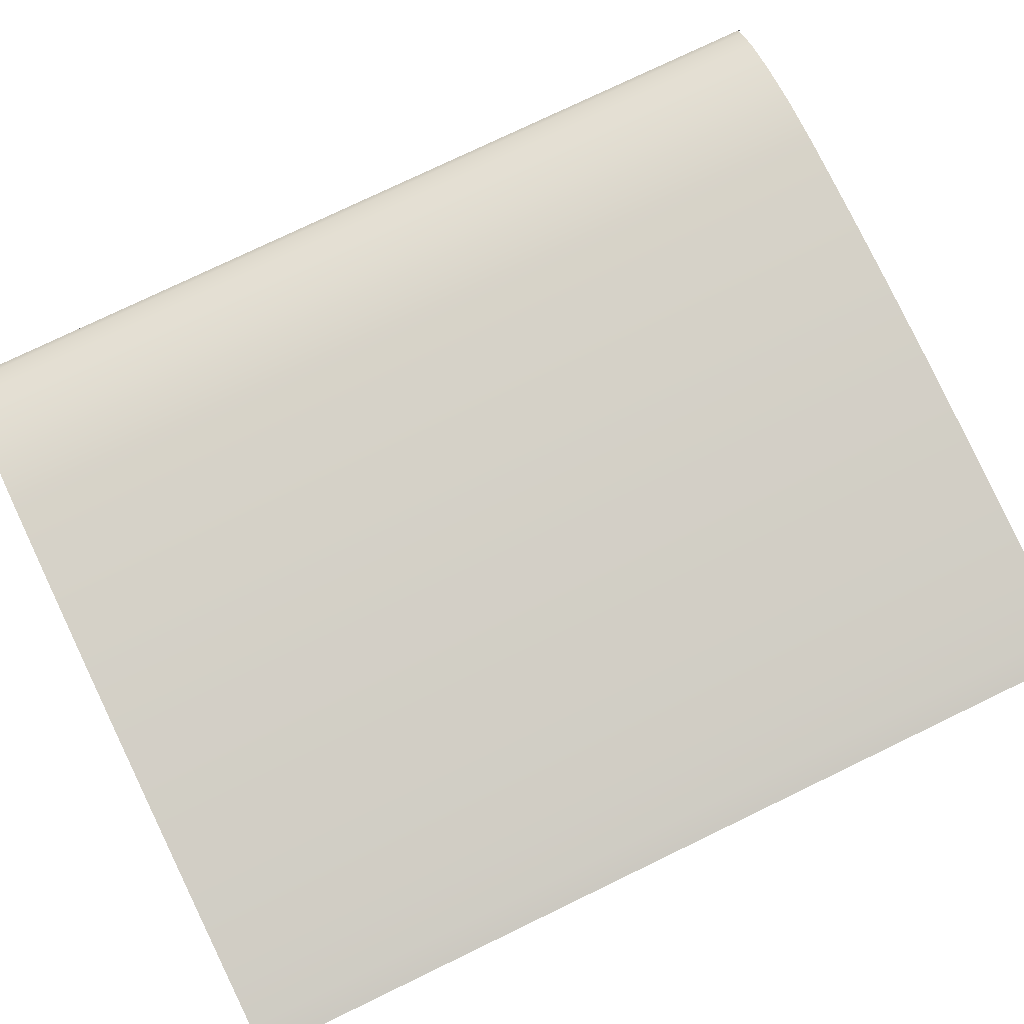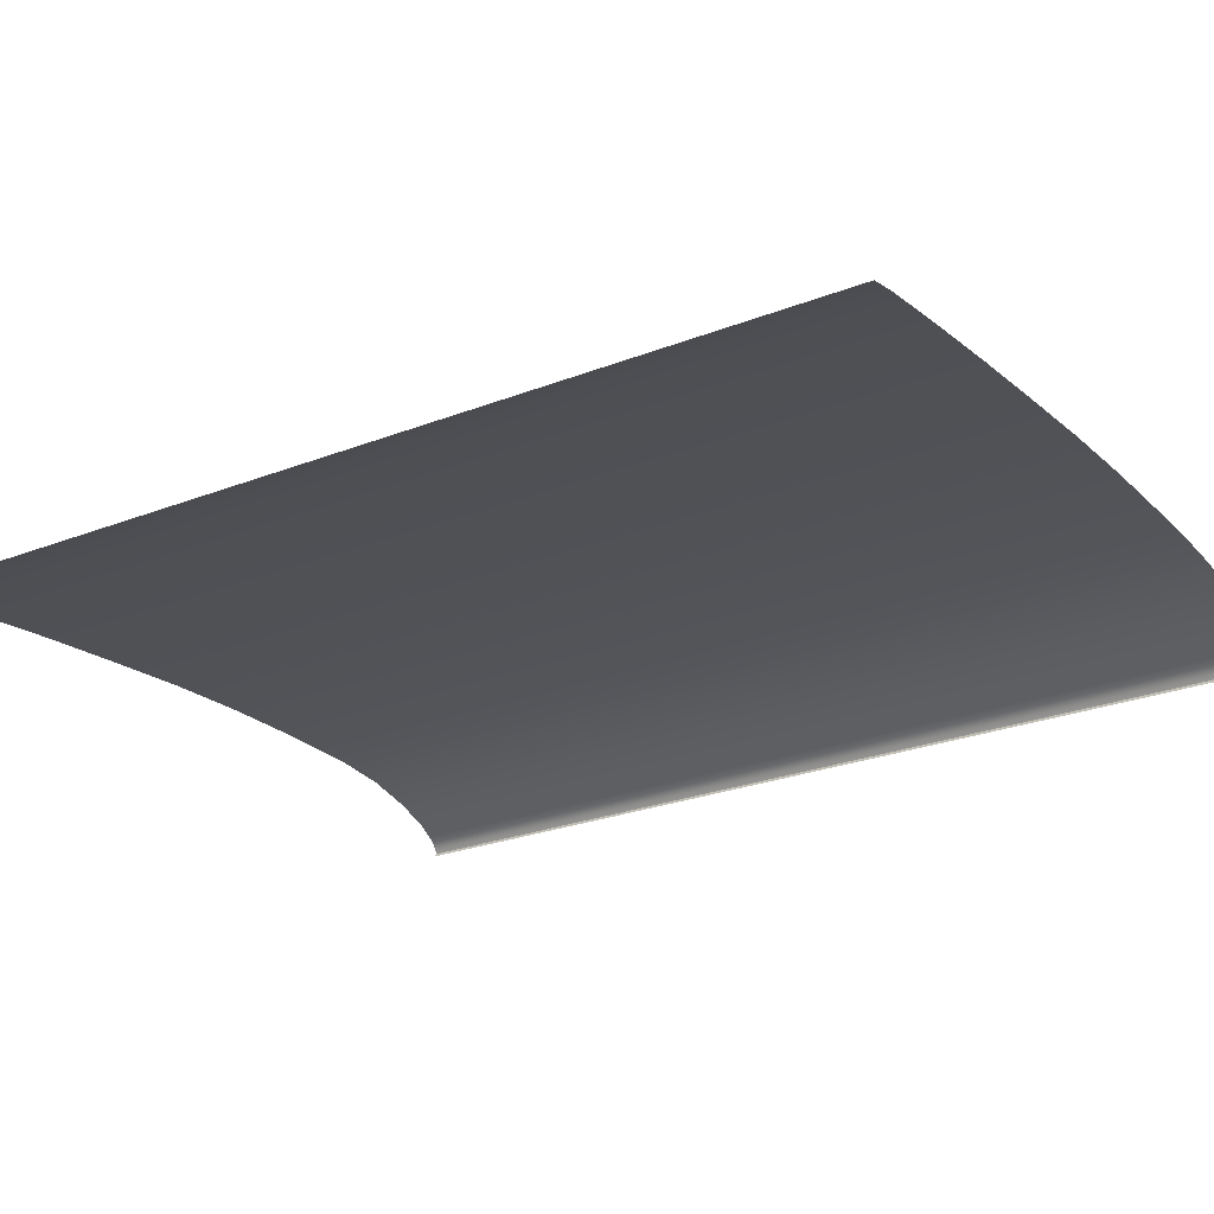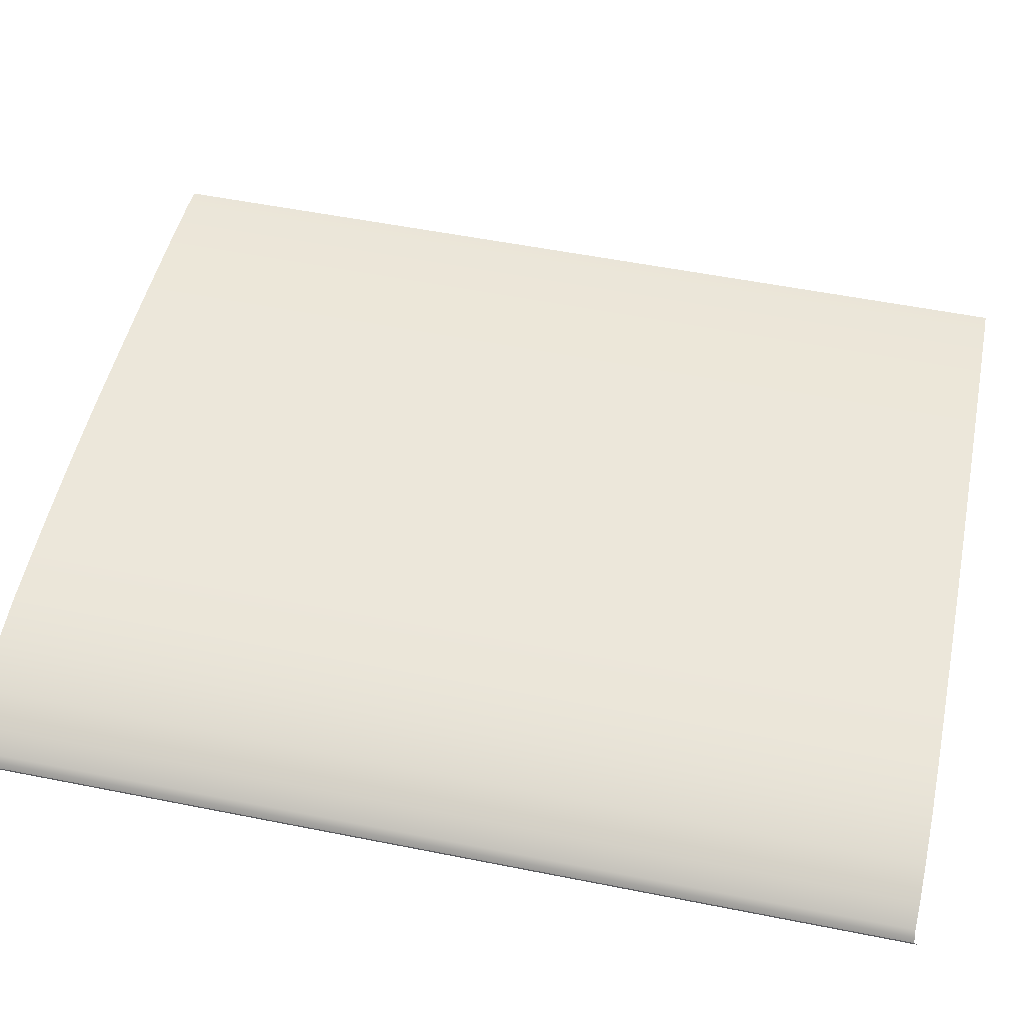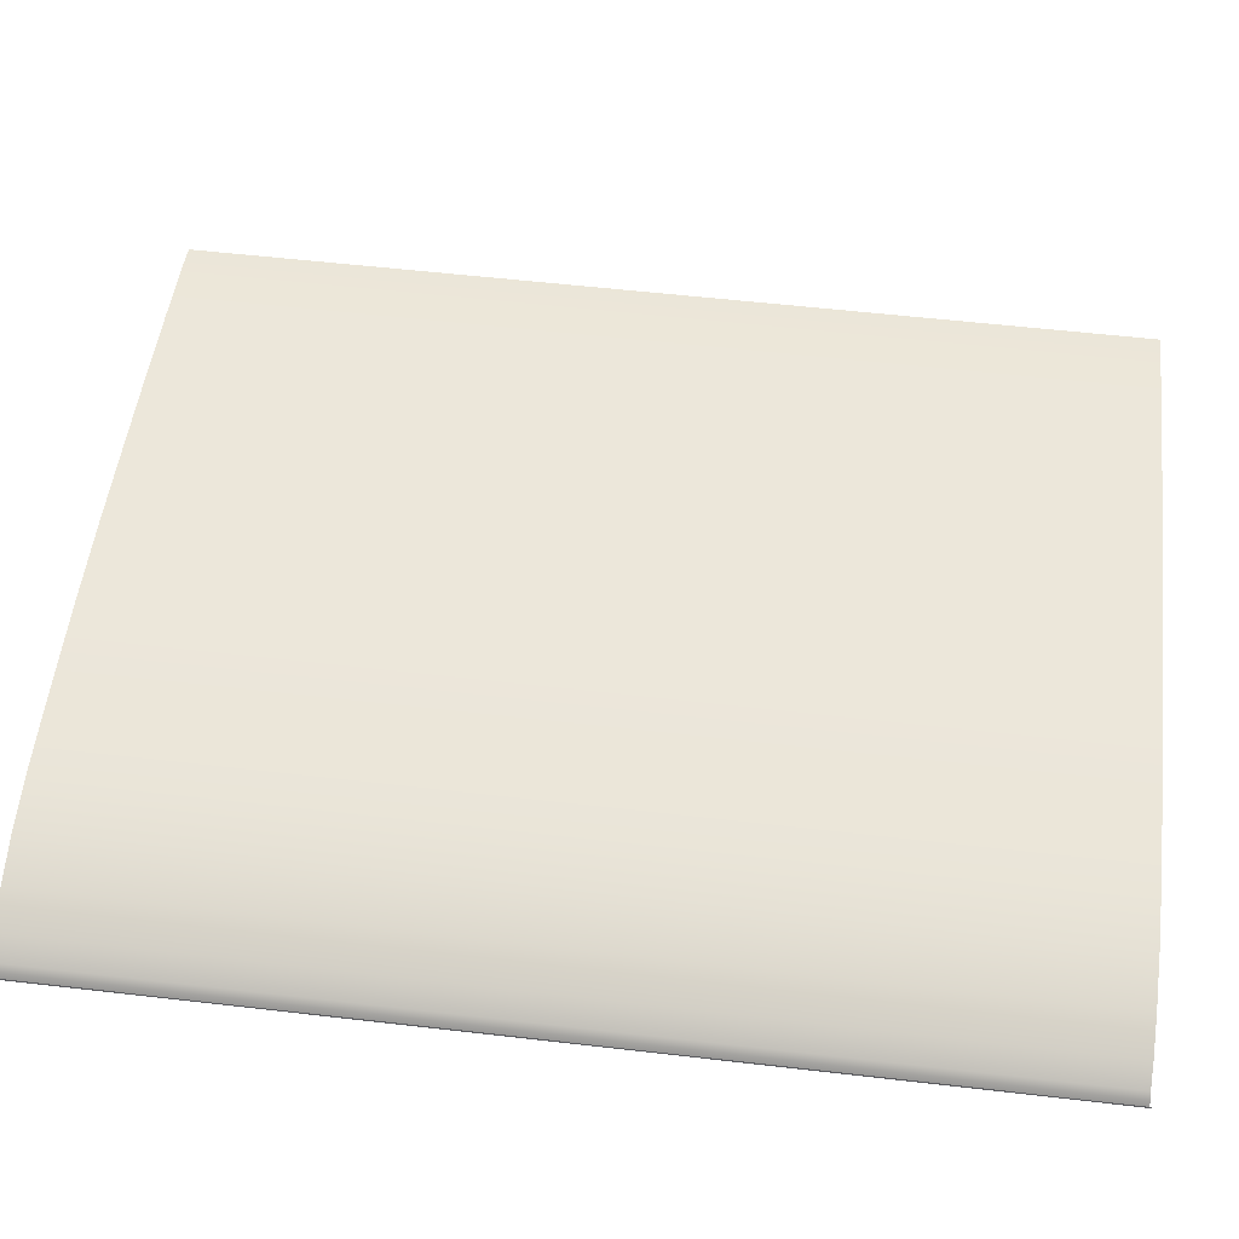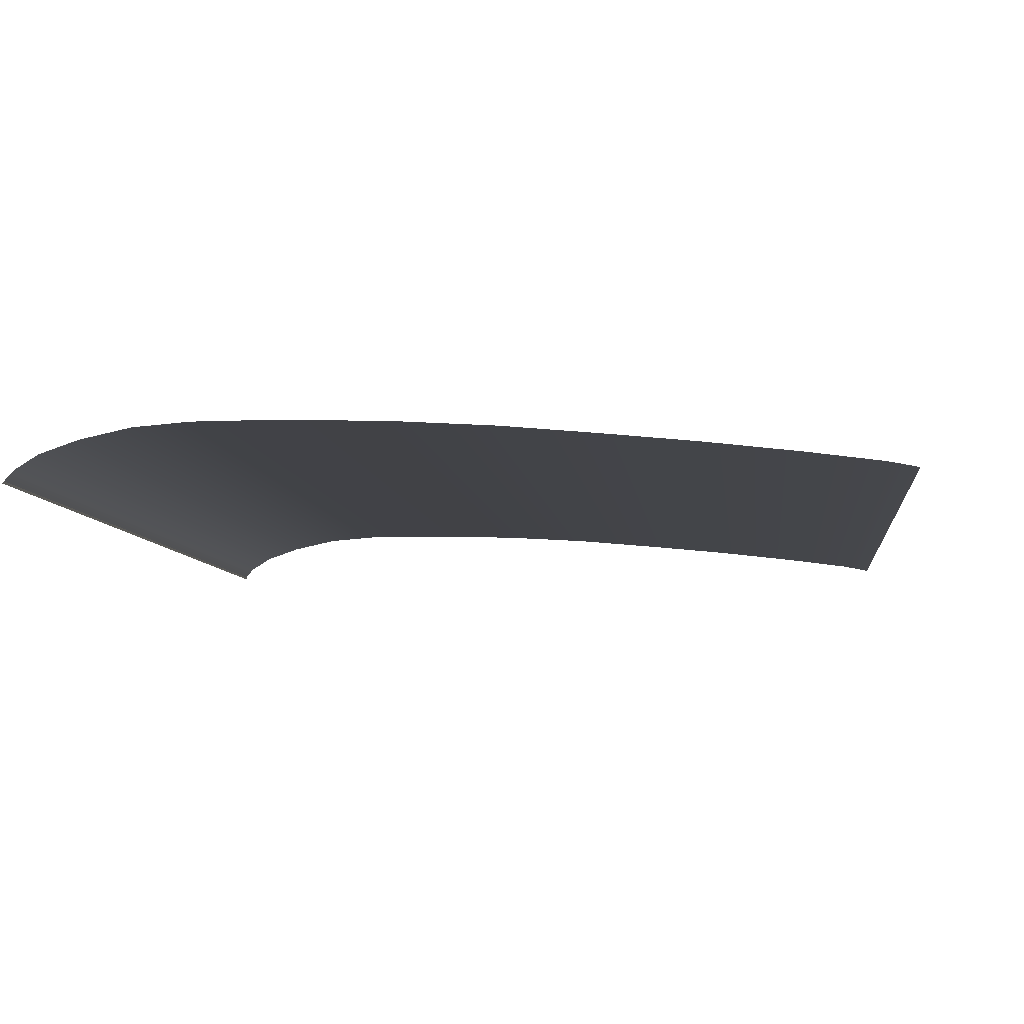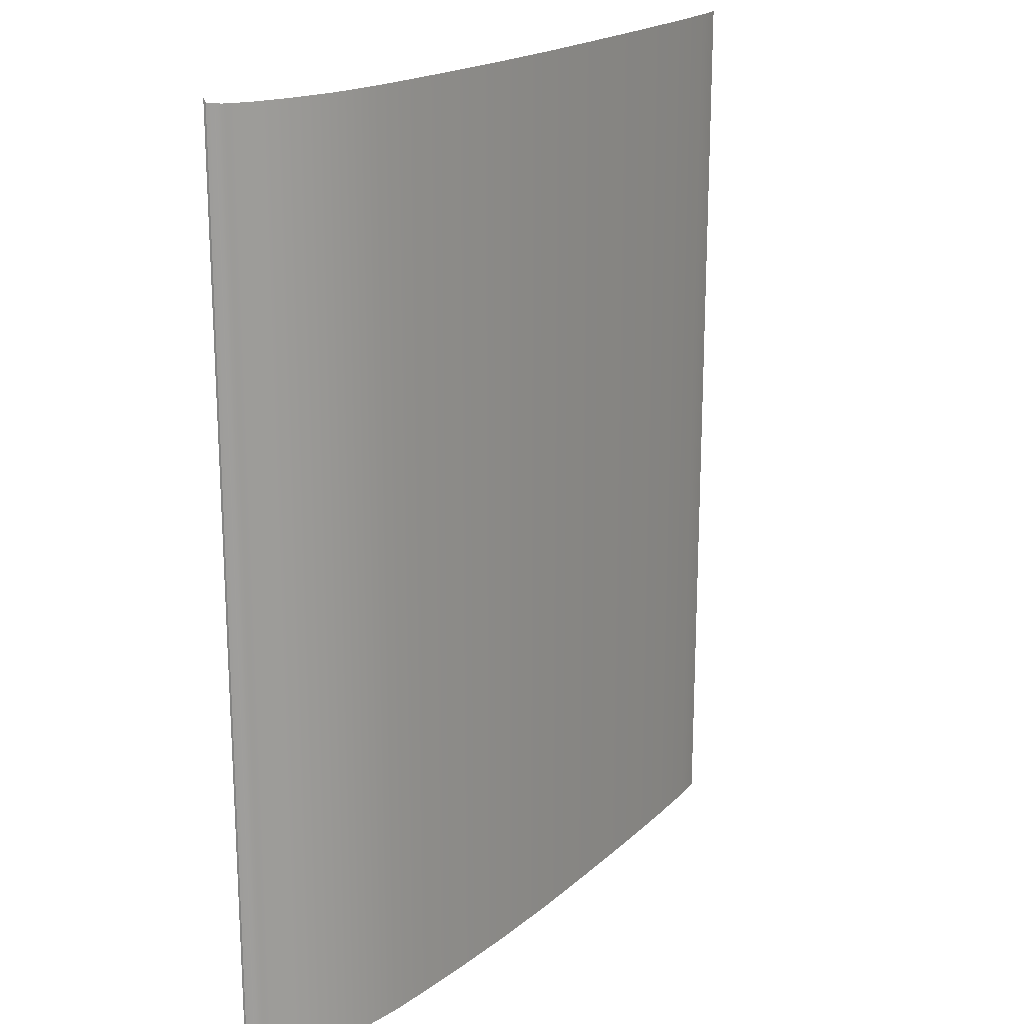
<metadata>
{"format":"obj","ext":"obj","renderer":"f3d","projection":"perspective","resolution":1024,"background":"white","views":[{"elev":77.6,"azim":64.3,"up":"+Z"},{"elev":-25.0,"azim":122.5,"up":"+Z"},{"elev":54.6,"azim":-78.1,"up":"+Z"},{"elev":56.5,"azim":-83.1,"up":"+Z"},{"elev":-6.8,"azim":6.2,"up":"+Z"},{"elev":19.3,"azim":-52.4,"up":"+Y"}]}
</metadata>
<code>
o MeshBook_28_0_GeomSubset_2
v -0.1095 -0.1266 4.7e-05
v -0.1095 0.1266 4.7e-05
v 0.1003 -0.1266 -0.002504
v 0.1003 0.1266 -0.002504
v -0.03754 0.1266 0.01059
v -0.03754 -0.1266 0.01059
v 0.02792 0.1266 0.00645
v 0.02792 -0.1266 0.00645
v -0.01876 0.1266 0.009992
v -0.01876 -0.1266 0.009992
v 0.00458 0.1266 0.008572
v 0.00458 -0.1266 0.008572
v -0.09429 0.1266 0.006881
v -0.09429 -0.1266 0.006881
v -0.0815 0.1266 0.009634
v -0.0815 -0.1266 0.009634
v -0.0675 0.1266 0.01074
v -0.0675 -0.1266 0.01074
v -0.0535 0.1266 0.01081
v -0.0535 -0.1266 0.01081
v 0.05128 0.1266 0.004136
v 0.05128 -0.1266 0.004136
v 0.07461 0.1266 0.001425
v 0.07461 -0.1266 0.001425
v -0.111 -0.1268 -0.001446
v -0.111 0.1268 -0.001446
v -0.1039 0.1266 0.003562
v -0.1039 -0.1266 0.003562
v -0.1119 -0.1269 -0.002701
v -0.1119 -0.128 -0.00337
v -0.1119 0.1269 -0.002701
v -0.1119 0.128 -0.00337
v 0.09303 0.1266 -0.001045
v 0.09303 -0.1266 -0.001045
f 30 31 32
f 3 33 34
f 6 19 20
f 8 11 12
f 10 5 6
f 12 9 10
f 14 27 28
f 16 13 14
f 18 15 16
f 20 17 18
f 22 7 8
f 24 21 22
f 2 25 1
f 28 2 1
f 25 31 29
f 34 23 24
f 30 29 31
f 3 4 33
f 6 5 19
f 8 7 11
f 10 9 5
f 12 11 9
f 14 13 27
f 16 15 13
f 18 17 15
f 20 19 17
f 22 21 7
f 24 23 21
f 2 26 25
f 28 27 2
f 25 26 31
f 34 33 23

</code>
